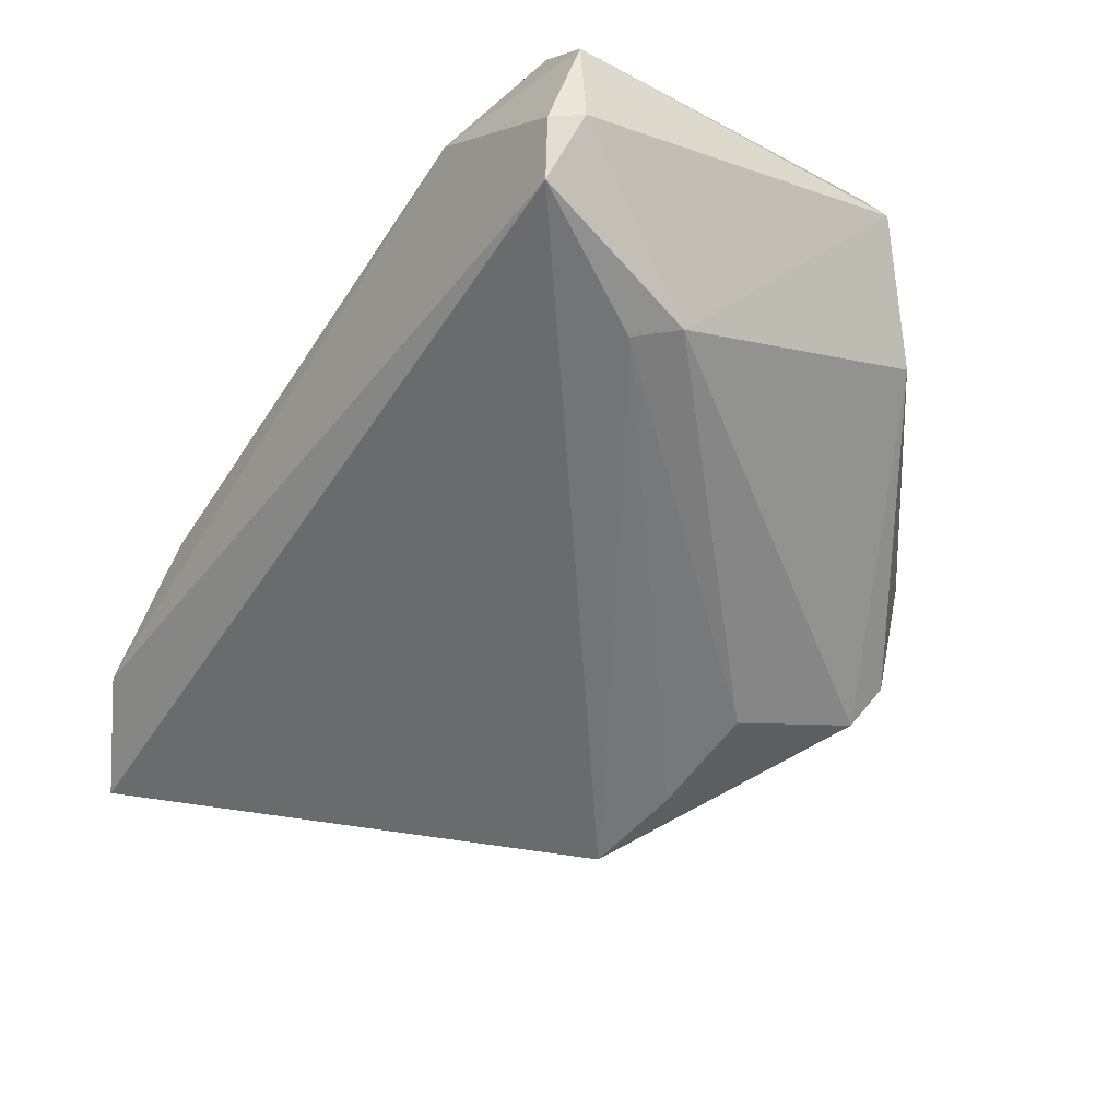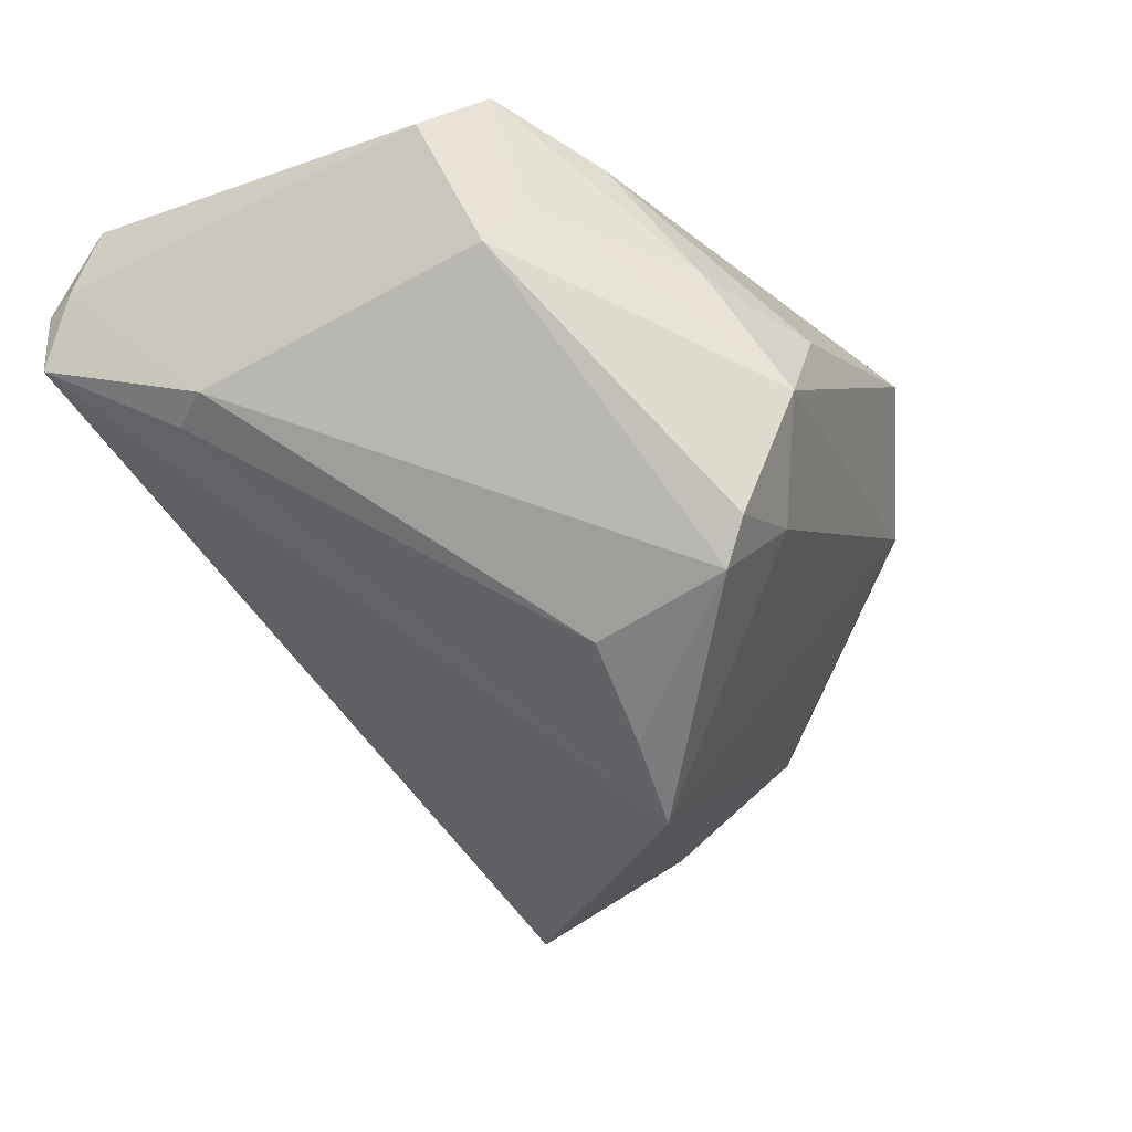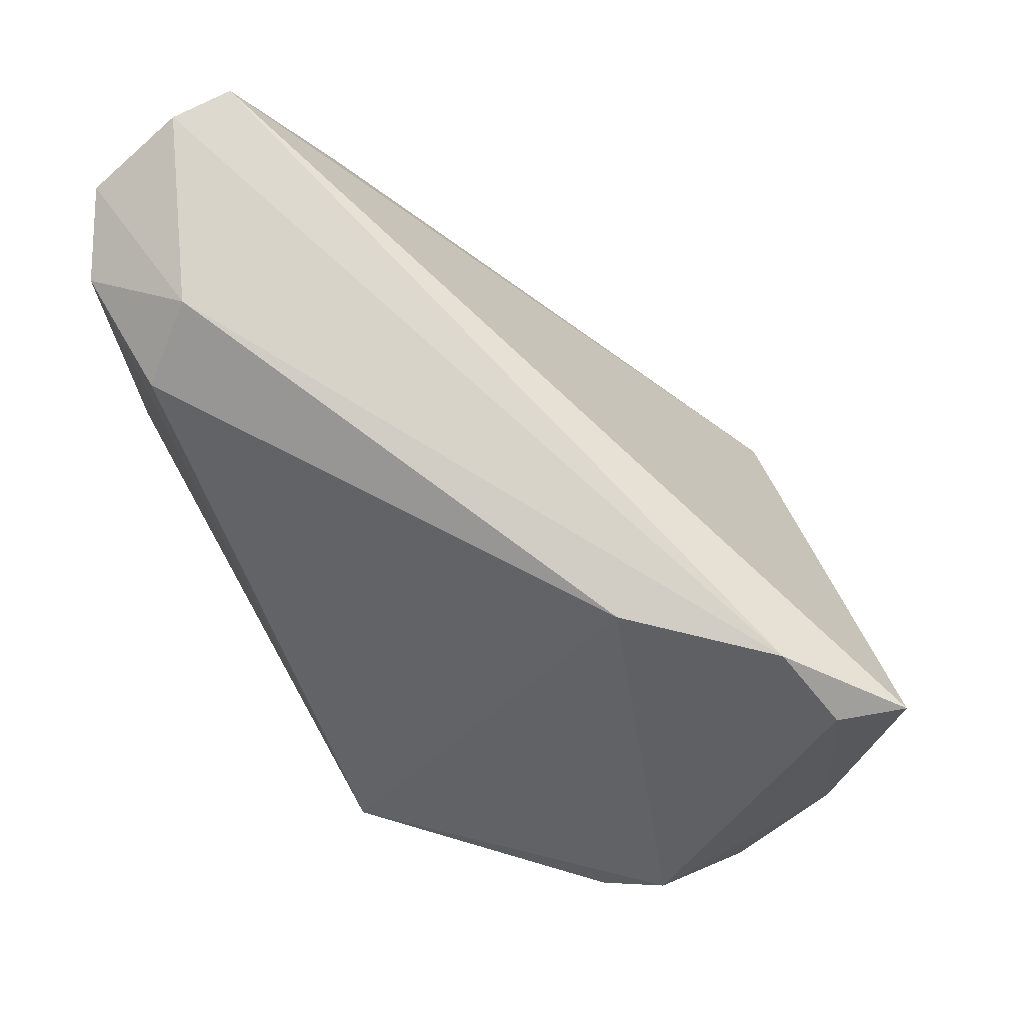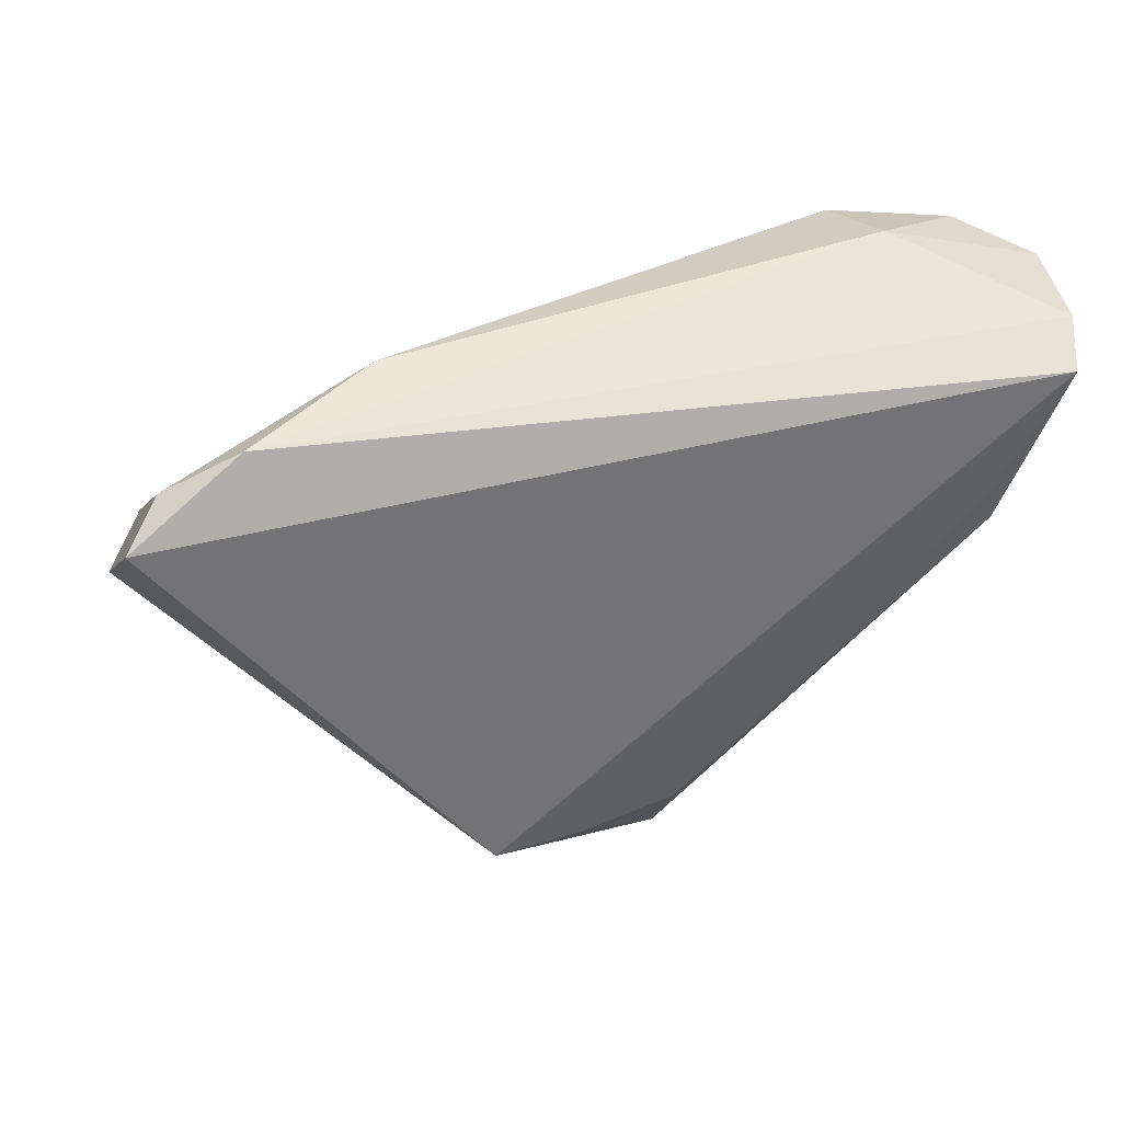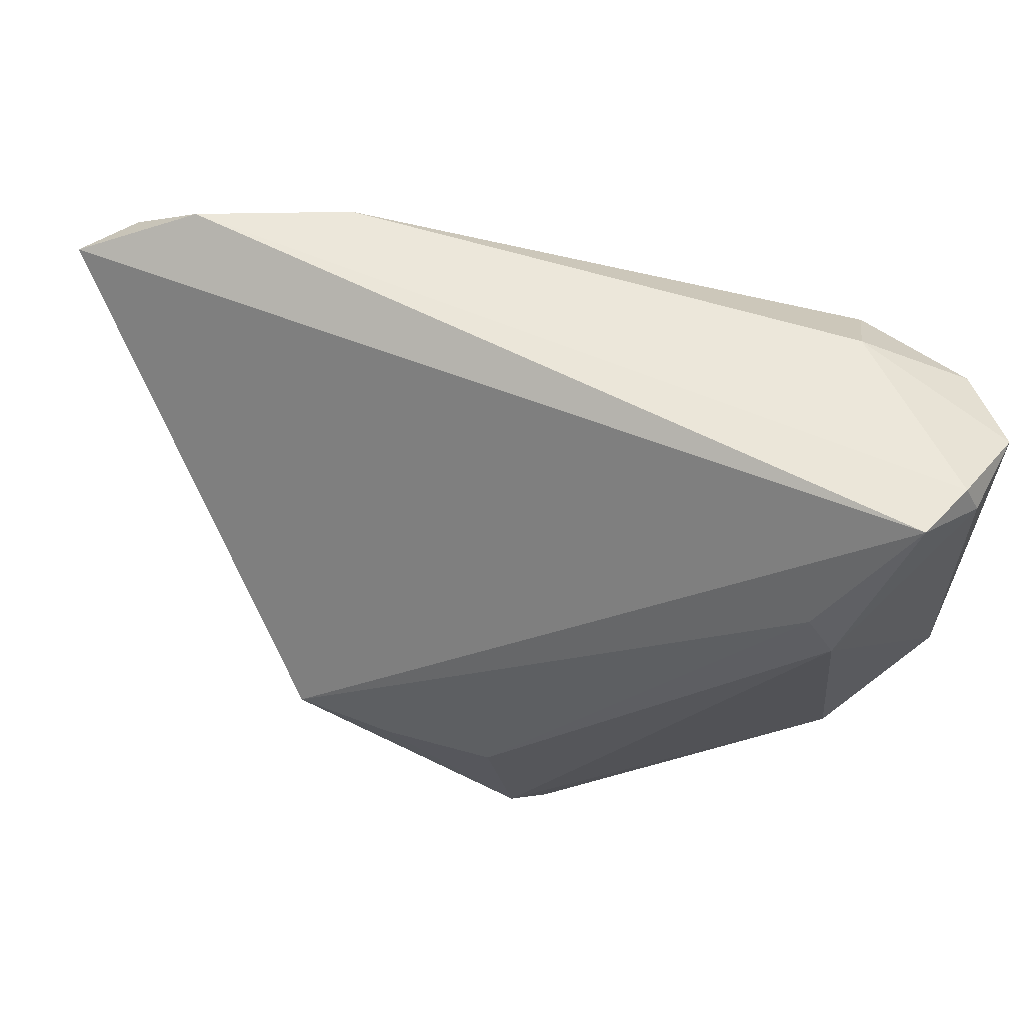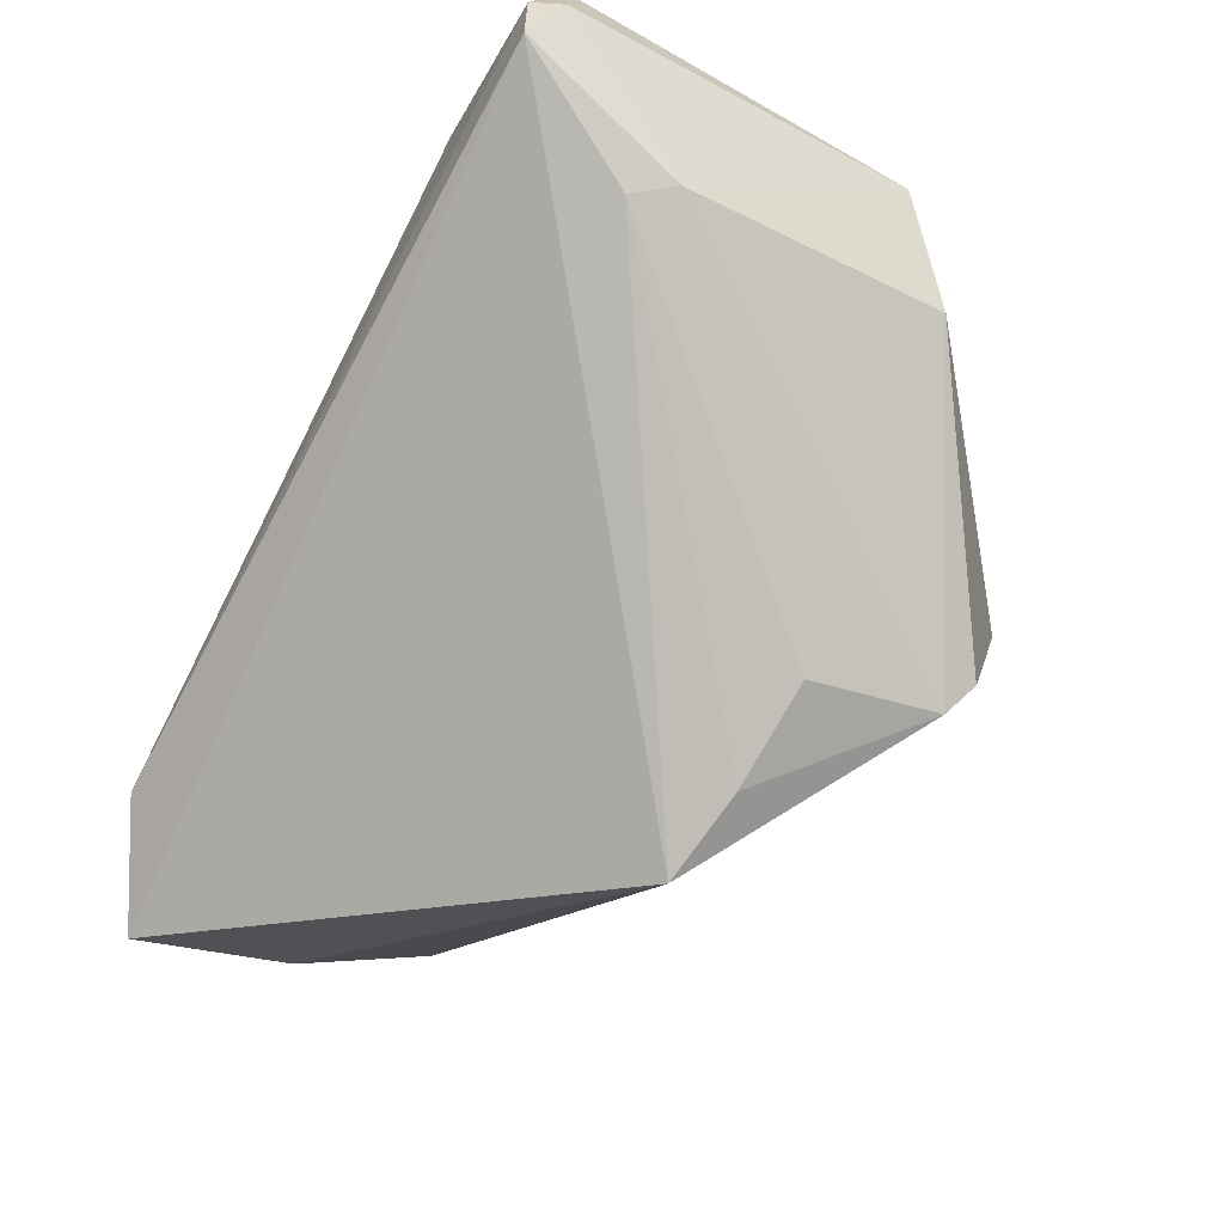
<metadata>
{"format":"obj","ext":"obj","renderer":"f3d","projection":"perspective","resolution":1024,"background":"white","views":[{"elev":-26.9,"azim":-125.6,"up":"+Z"},{"elev":-33.7,"azim":-60.1,"up":"+Z"},{"elev":71.4,"azim":60.4,"up":"+Y"},{"elev":-27.4,"azim":168.9,"up":"+Z"},{"elev":58.2,"azim":-139.1,"up":"+Y"},{"elev":-55.6,"azim":-119.0,"up":"+Z"}]}
</metadata>
<code>
v 0.04556 0.02898 -0.019
v 0.03591 0.03426 -0.009899
v 0.04322 0.02924 -0.01229
v 0.02049 0.00029 0.01863
v -0.02708 0.03303 0.02375
v -0.03618 -0.01668 0.01529
v -0.01581 -0.03426 -0.0003361
v 0.01743 -0.03227 0.02331
v -0.04019 -0.01402 0.008835
v -0.03704 -0.01261 0.03069
v -0.04715 0.0308 0.01613
v -0.04597 0.03421 0.0151
v -0.01579 -0.02636 -0.01829
v 0.0403 -0.01604 0.01057
v -0.04254 0.01648 0.001093
v 0.005203 -0.008738 -0.03069
v -0.0449 0.02979 0.02552
v -0.02702 -0.02005 0.02565
v -0.04575 0.03426 0.008409
v 0.04715 0.01115 -0.01157
v -0.007553 -0.02905 -0.009747
v 0.01697 -0.0267 0.03069
v 0.02901 -0.02638 0.01158
v 0.04487 -0.007953 0.005816
v -0.01472 -0.01169 -0.02124
v -0.02125 -0.02793 0.01248
v 0.03656 -0.0111 -0.003443
v -0.008556 -0.03335 0.01094
v 0.04639 -0.003734 -0.00305
v -0.0177 -0.02919 -0.01416
v 0.02427 0.03306 0.001913
v -0.03981 0.02071 0.0001144
v -0.04435 -0.008723 0.02292
v -0.03652 0.02767 0.03069
v 0.03365 -0.02311 0.01298
v -0.004224 -0.01057 -0.02666
v -0.02319 0.02655 0.03041
f 16 19 1
f 29 16 20
f 20 16 1
f 20 24 29
f 29 23 27
f 27 16 29
f 23 16 27
f 17 10 34
f 34 10 22
f 22 37 34
f 29 24 14
f 14 24 22
f 4 37 22
f 22 24 4
f 22 10 18
f 10 26 18
f 18 26 28
f 28 26 7
f 22 18 8
f 8 18 28
f 8 7 23
f 28 7 8
f 12 11 17
f 19 11 12
f 9 13 30
f 30 7 9
f 35 23 29
f 29 14 35
f 35 8 23
f 35 14 22
f 22 8 35
f 21 7 30
f 23 7 21
f 30 13 21
f 21 16 23
f 21 13 16
f 17 34 5
f 5 12 17
f 5 34 37
f 33 10 17
f 17 11 33
f 19 16 32
f 16 13 36
f 13 25 36
f 36 32 16
f 25 32 36
f 31 4 24
f 37 4 31
f 31 5 37
f 6 26 10
f 10 33 6
f 6 7 26
f 6 9 7
f 6 33 9
f 15 25 13
f 15 32 25
f 13 9 15
f 19 32 15
f 9 33 15
f 15 11 19
f 15 33 11
f 3 31 24
f 3 20 1
f 24 20 3
f 2 3 1
f 31 3 2
f 1 19 2
f 19 12 2
f 12 5 2
f 5 31 2

</code>
